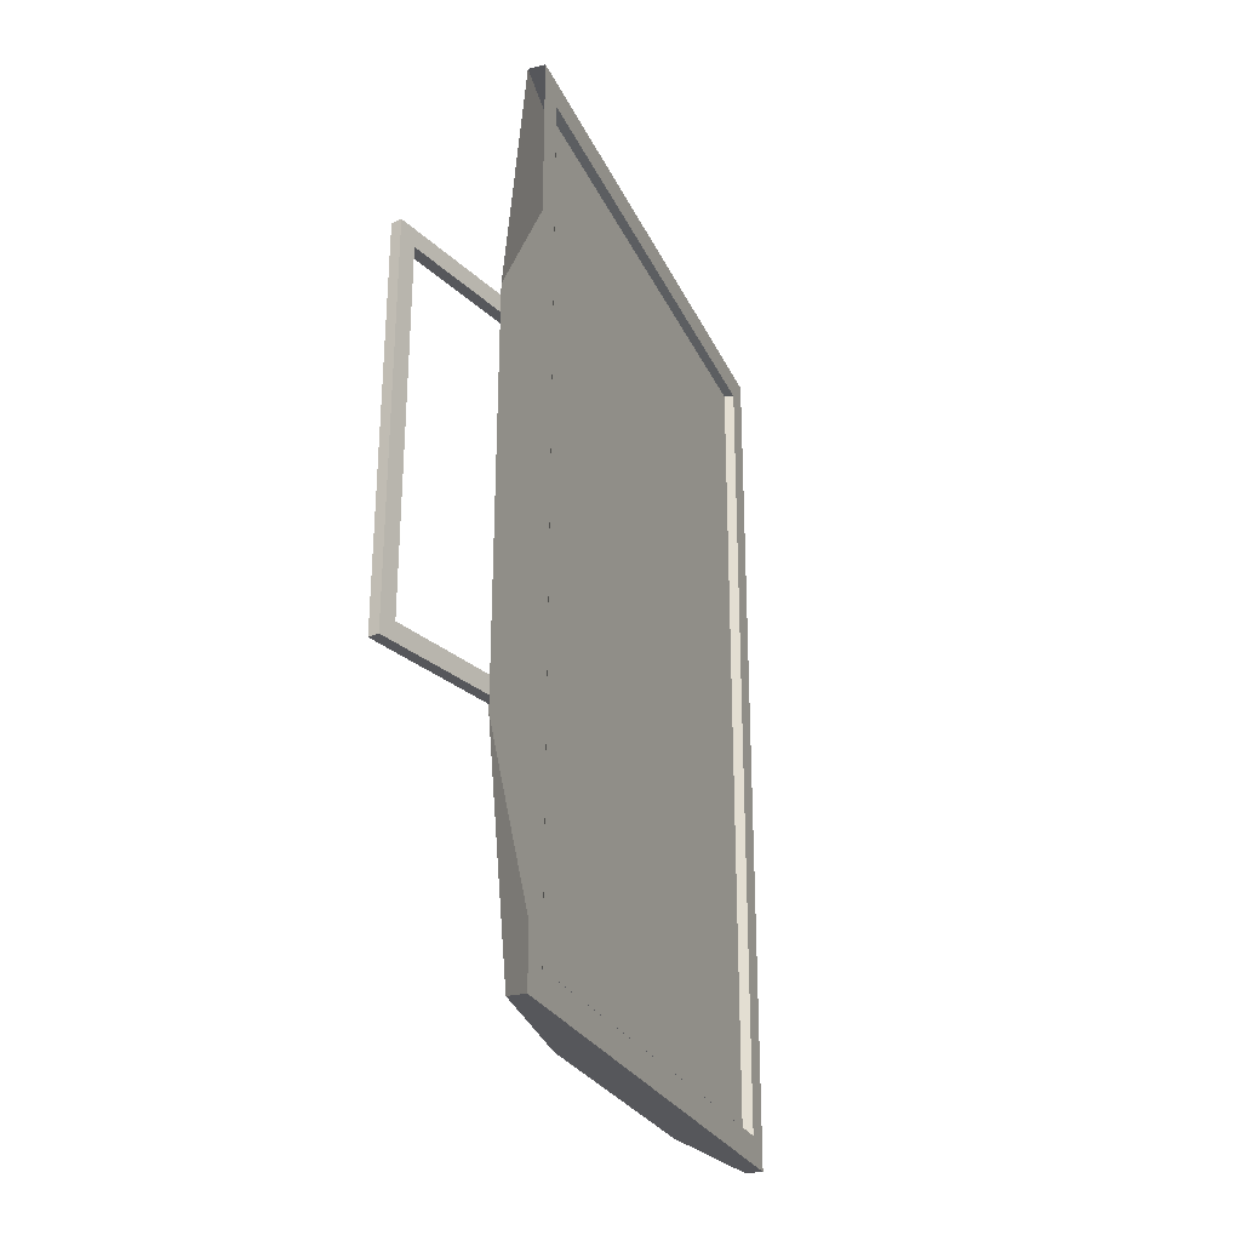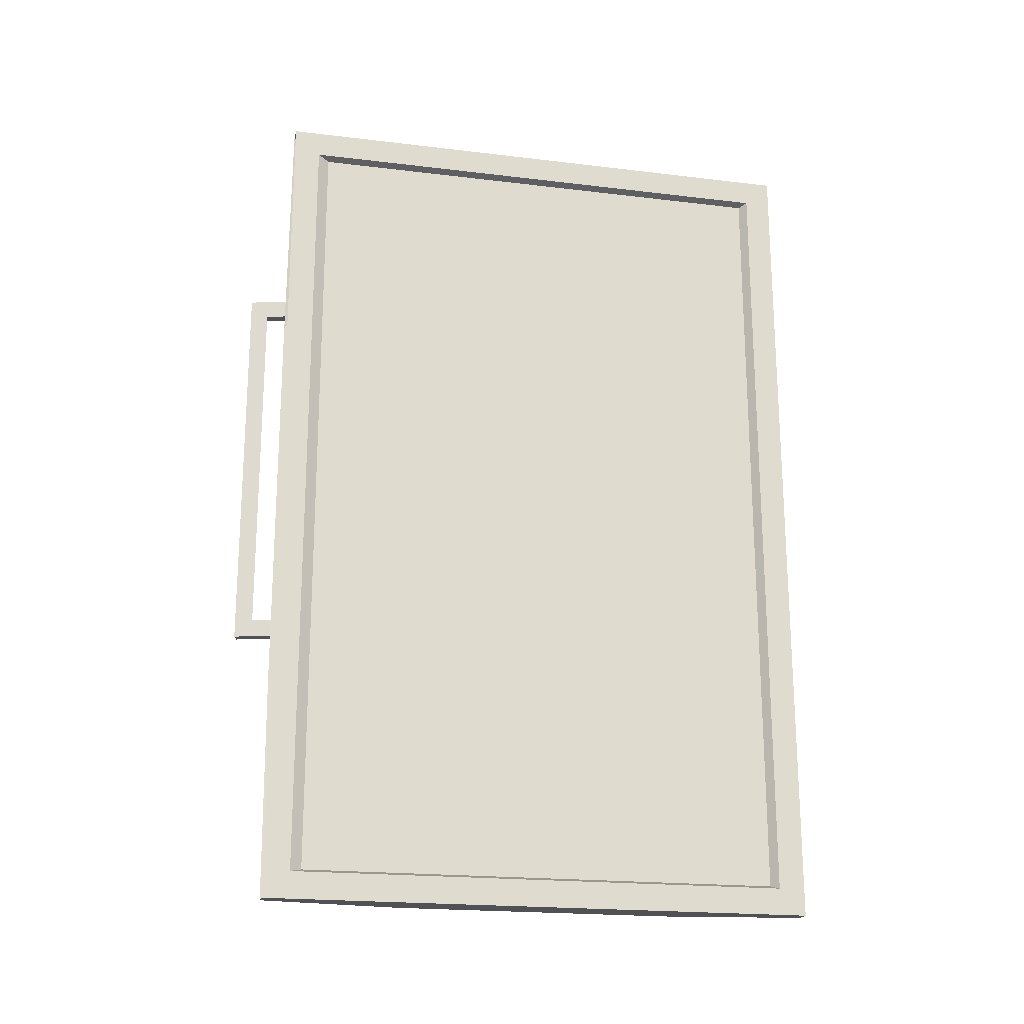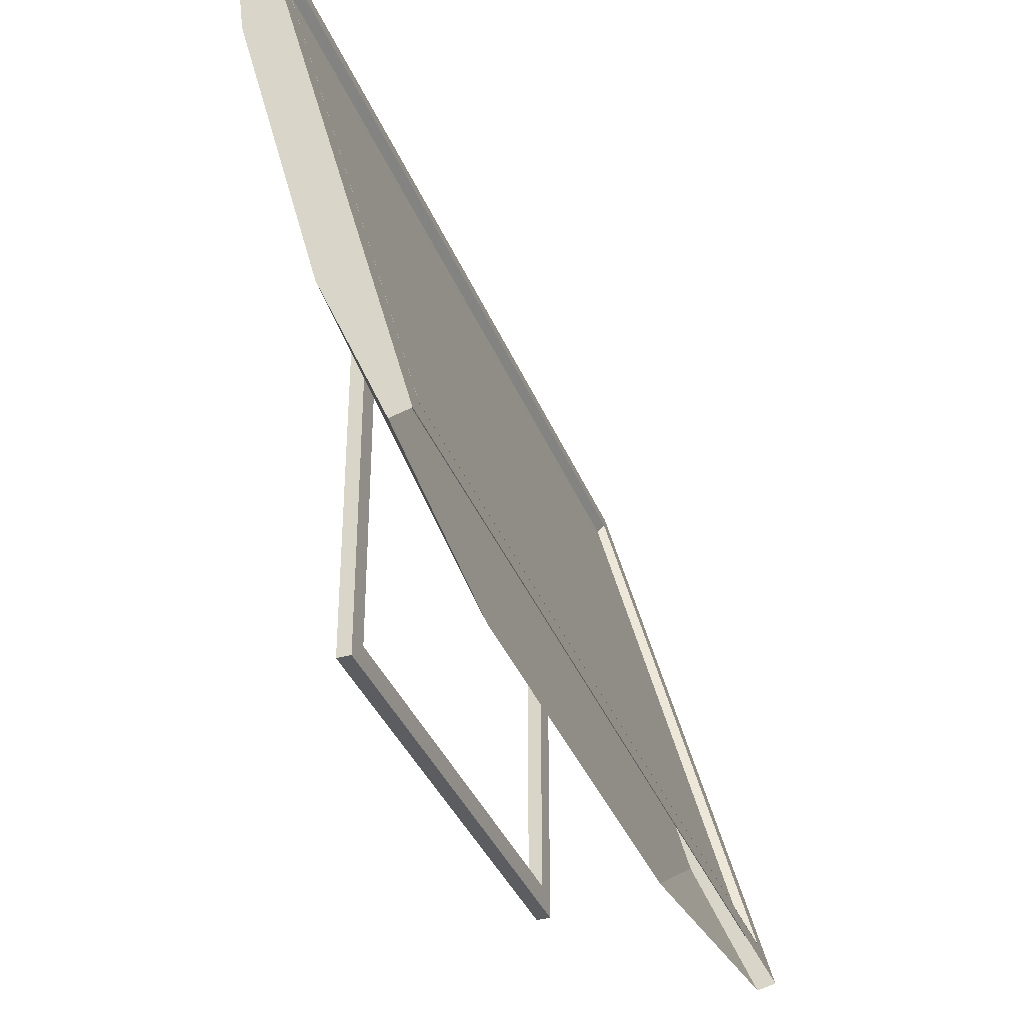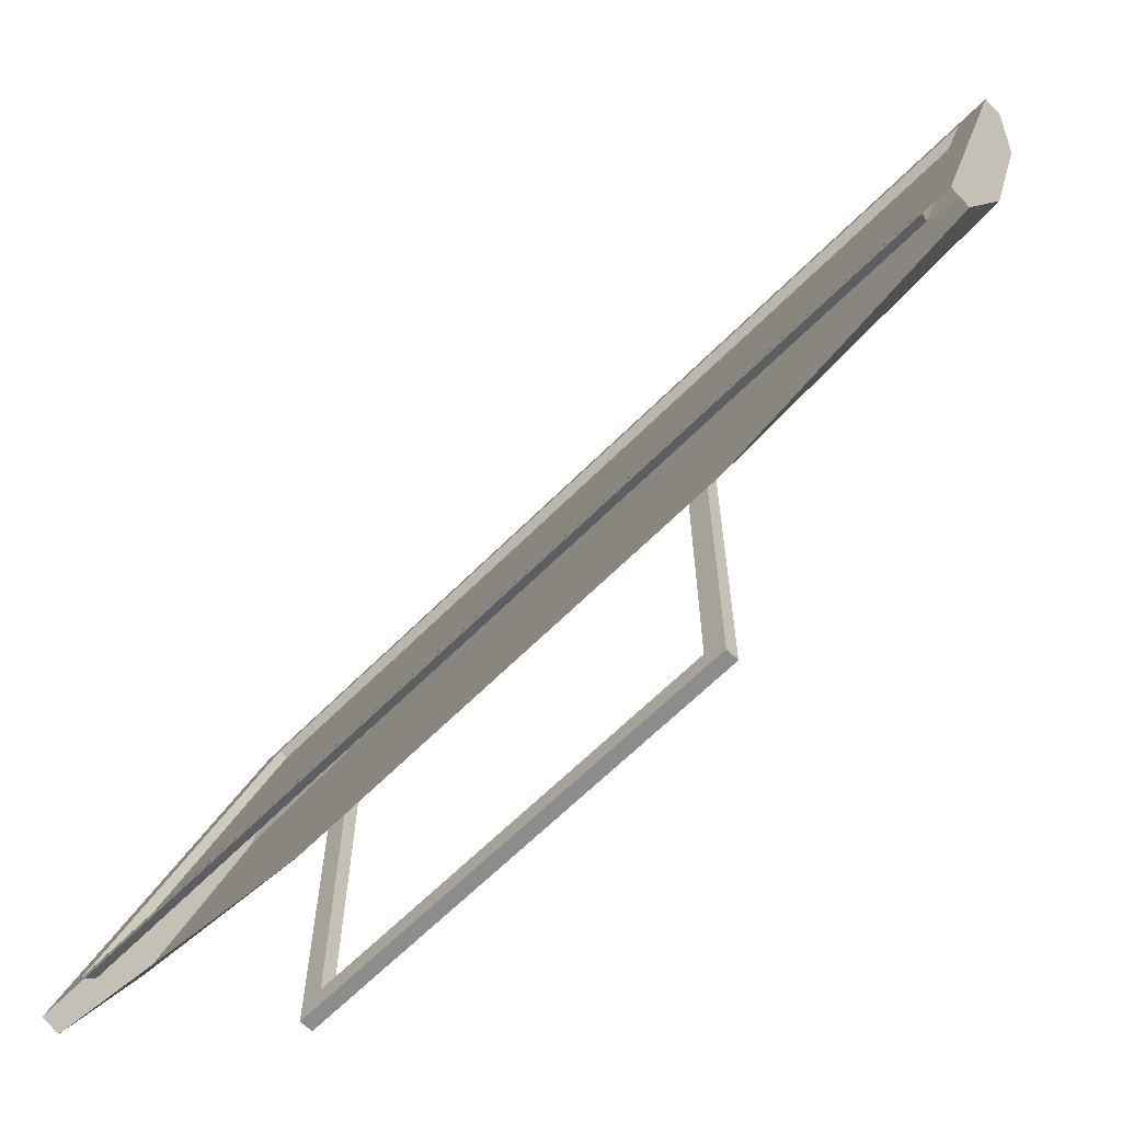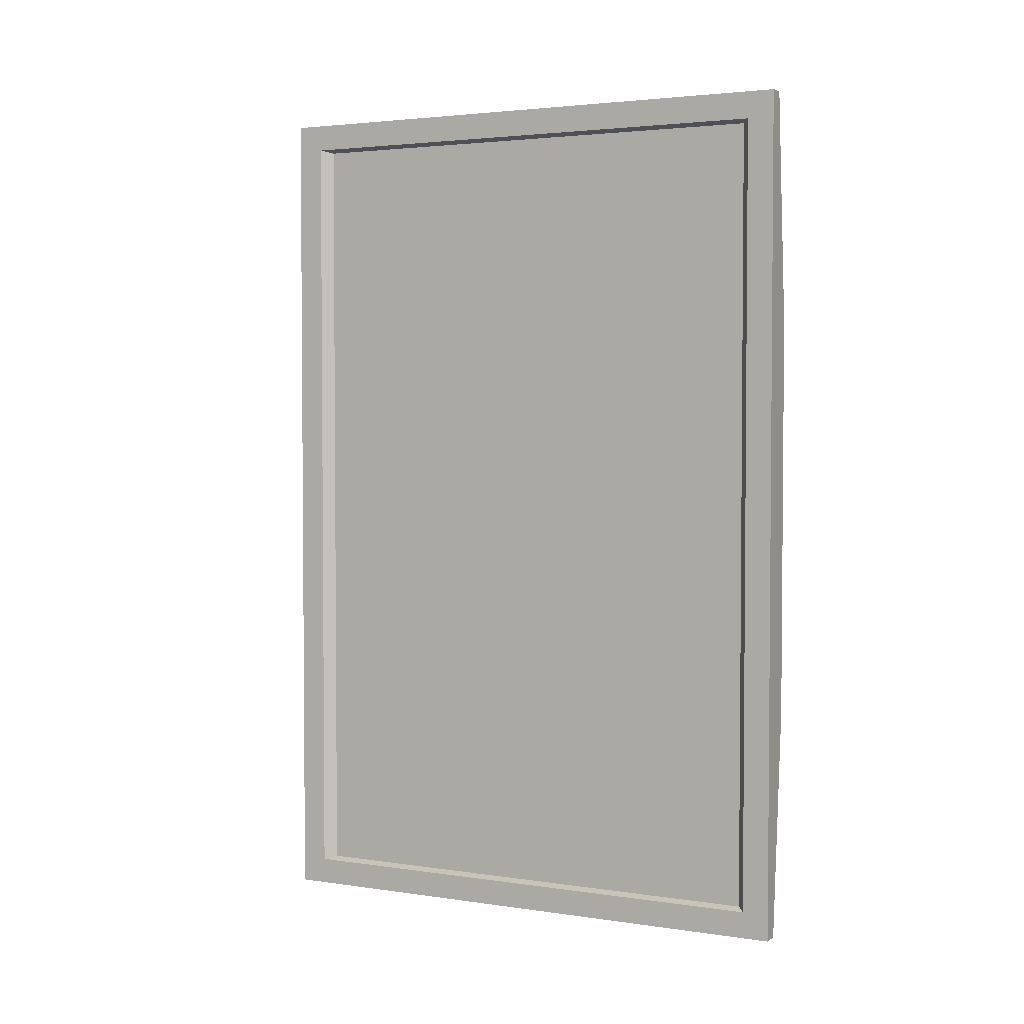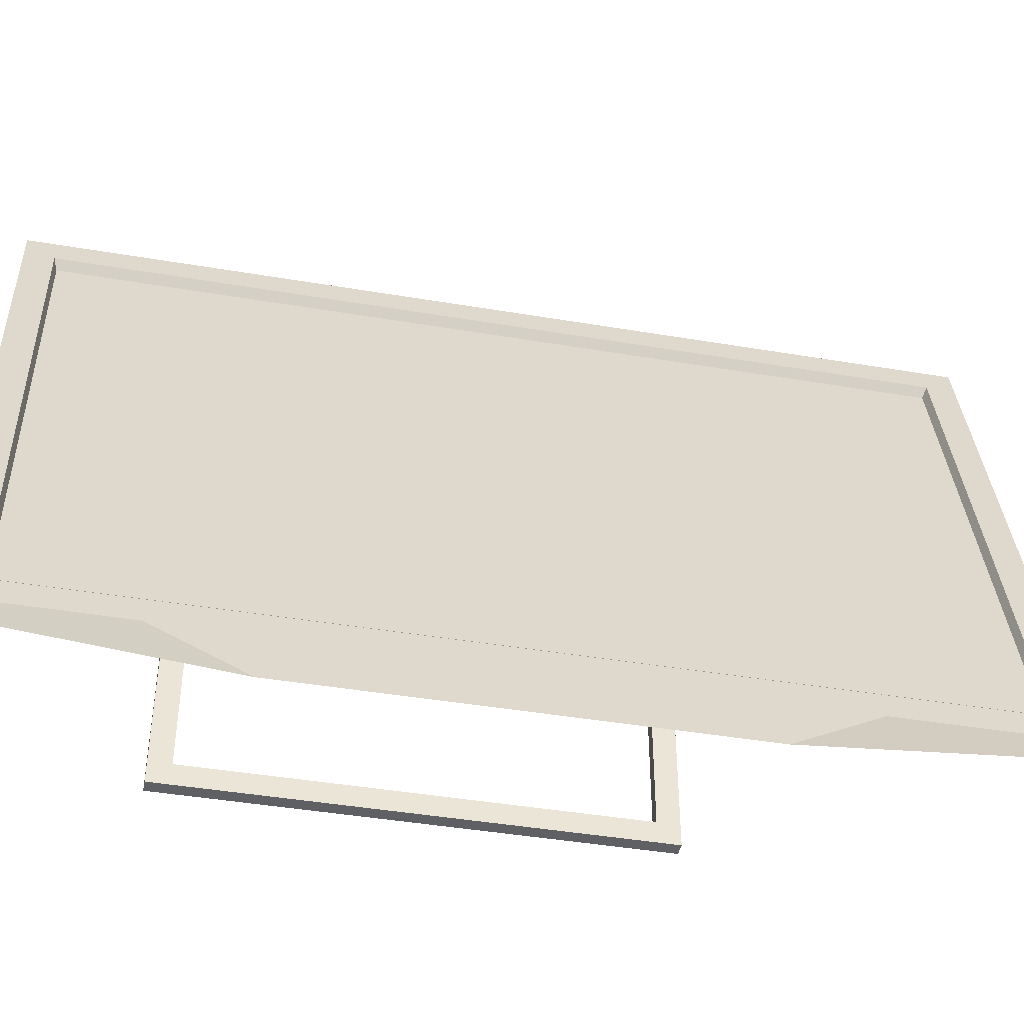
<metadata>
{"format":"obj","ext":"obj","renderer":"f3d","projection":"perspective","resolution":1024,"background":"white","views":[{"elev":-27.3,"azim":35.7,"up":"+Z"},{"elev":-20.2,"azim":92.5,"up":"+Z"},{"elev":-36.5,"azim":20.0,"up":"+Y"},{"elev":-64.3,"azim":135.3,"up":"+Y"},{"elev":3.0,"azim":132.2,"up":"+Z"},{"elev":-42.9,"azim":78.6,"up":"+Y"}]}
</metadata>
<code>
v -0.03256 -0.2825 -0.1244
v -0.02198 -0.2825 0.2517
v -0.03256 -0.2825 0.2517
v -0.02197 -0.2825 -0.1244
v -0.0325 -0.2824 0.2516
v -0.02203 -0.2824 0.2516
v -0.0325 -0.2824 -0.1244
v -0.02204 -0.2824 -0.1244
v -0.03256 0.05345 0.2517
v -0.0325 0.05344 0.2516
v -0.03256 -0.2725 0.2342
v -0.03249 -0.2725 0.2343
v -0.02197 0.01418 -0.1244
v -0.02204 0.01418 -0.1244
v -0.02197 -0.2651 0.2343
v -0.02204 -0.265 0.2343
v -0.02197 0.01418 0.2517
v -0.02205 0.01418 0.2516
v -0.03256 -0.2725 -0.107
v -0.03249 -0.2725 -0.107
v -0.03256 0.05346 -0.1244
v -0.0325 0.05343 -0.1244
v -0.02197 -0.2651 -0.107
v -0.02204 -0.265 -0.107
v -0.03257 0.04068 0.2342
v -0.03249 0.04069 0.2343
v -0.02197 0.005997 -0.107
v -0.02204 0.005985 -0.107
v -0.02198 0.005987 0.2342
v -0.02203 0.005995 0.2343
v -0.03256 0.04068 -0.107
v -0.03249 0.04069 -0.107
v -0.07343 0.2783 0.4023
v -0.09152 0.2735 0.188
v -0.05725 0.1456 0.4023
v -0.05807 0.2825 -0.4023
v -0.05726 0.1456 -0.4023
v 0.06259 -0.2293 0.4023
v -0.05806 0.2825 0.4023
v -0.09152 0.2735 -0.188
v 0.01023 -0.1063 0.4023
v 0.07796 -0.2252 0.4023
v -0.05153 0.2581 0.377
v -0.07343 0.2783 -0.4023
v 0.01023 -0.1063 -0.4023
v 0.07797 -0.2252 -0.4023
v 0.04451 -0.2342 0.188
v 0.07144 -0.2008 0.377
v -0.05153 0.2581 -0.377
v 0.0626 -0.2293 -0.4023
v 0.07144 -0.2008 -0.377
v 0.0445 -0.2342 -0.188
v -0.05719 0.1456 0.4022
v -0.09145 0.2735 0.188
v -0.0734 0.2783 0.4022
v -0.05811 0.2824 -0.4022
v -0.05718 0.1456 -0.4022
v 0.06262 -0.2293 0.4022
v -0.05812 0.2824 0.4022
v -0.09145 0.2735 -0.188
v 0.0103 -0.1062 0.4022
v 0.0779 -0.2252 0.4022
v -0.0516 0.2581 0.3771
v -0.0734 0.2783 -0.4022
v 0.0103 -0.1062 -0.4022
v 0.04456 -0.2341 0.188
v 0.07137 -0.2009 0.3771
v -0.0516 0.2581 -0.377
v 0.06261 -0.2293 -0.4022
v 0.07789 -0.2252 -0.4022
v -0.05709 0.2496 0.3741
v 0.07137 -0.2009 -0.3771
v 0.04456 -0.2341 -0.188
v 0.05613 -0.1729 0.3741
v -0.05709 0.2496 -0.3741
v 0.06129 -0.1922 -0.3741
v 0.06128 -0.1921 0.3741
v 0.0562 -0.1729 0.374
v -0.05702 0.2496 -0.374
v -0.05702 0.2496 0.374
v 0.05613 -0.1729 -0.3741
v 0.06135 -0.1921 0.374
v 0.0562 -0.1729 -0.374
v 0.06135 -0.1921 -0.374
v 0.07339 -0.2445 0.3985
v 0.07344 -0.2445 0.3985
v 0.08249 -0.2421 0.3269
v 0.08242 -0.2421 0.327
v 0.09151 -0.2758 0.3911
v 0.09147 -0.2758 0.391
v 0.07339 -0.2445 0.3269
v 0.07344 -0.2445 0.3269
v 0.07339 -0.2445 -0.3985
v 0.07344 -0.2445 -0.3985
v 0.08248 -0.2421 -0.3269
v 0.08242 -0.2421 -0.327
v 0.09152 -0.2758 0.3409
v 0.09145 -0.2758 0.3409
v 0.08602 -0.2773 0.391
v 0.08605 -0.2772 0.391
v 0.08602 -0.2773 0.3409
v 0.08604 -0.2772 0.3409
v 0.09151 -0.2758 -0.3911
v 0.09147 -0.2758 -0.391
v 0.09152 -0.2758 -0.3409
v 0.09146 -0.2758 -0.3409
v 0.07341 -0.2445 -0.3269
v 0.07342 -0.2445 -0.3269
v 0.08603 -0.2773 -0.391
v 0.08604 -0.2772 -0.391
v 0.08602 -0.2773 -0.3409
v 0.08605 -0.2772 -0.3409
g mesh1-geometry-0
f 1 2 3
f 2 1 4
f 5 6 7
f 8 7 6
f 2 9 3
f 5 10 6
f 3 11 1
f 7 12 5
f 1 13 4
f 8 14 7
f 15 2 4
f 8 6 16
f 9 2 17
f 18 6 10
f 11 3 9
f 10 5 12
f 19 1 11
f 12 7 20
f 13 1 21
f 22 7 14
f 23 4 13
f 14 8 24
f 2 15 17
f 18 16 6
f 4 23 15
f 16 24 8
f 17 21 9
f 10 22 18
f 11 9 25
f 26 10 12
f 1 19 21
f 22 20 7
f 16 19 11
f 12 20 15
f 21 17 13
f 14 18 22
f 23 13 27
f 28 14 24
f 17 15 29
f 30 16 18
f 19 16 24
f 23 15 20
f 21 31 9
f 10 32 22
f 25 9 31
f 32 10 26
f 29 11 25
f 26 12 30
f 21 19 31
f 32 20 22
f 11 29 15
f 16 30 12
f 17 29 13
f 14 30 18
f 27 13 29
f 30 14 28
f 31 23 28
f 27 24 32
f 23 31 19
f 20 32 24
f 28 25 31
f 32 26 27
f 25 28 29
f 30 27 26
g mesh4-geometry-0
f 33 34 35
f 33 36 34
f 37 35 34
f 38 33 35
f 36 33 39
f 34 36 40
f 37 41 35
f 37 34 40
f 42 33 38
f 38 35 41
f 33 42 39
f 39 43 36
f 40 36 44
f 45 41 37
f 44 37 40
f 38 46 42
f 41 47 38
f 42 48 39
f 39 48 43
f 49 36 43
f 36 50 44
f 45 47 41
f 44 45 37
f 46 38 50
f 48 42 46
f 47 50 38
f 51 36 49
f 50 36 46
f 44 50 45
f 47 45 52
f 48 46 51
f 50 47 52
f 36 51 46
f 45 50 52
g mesh4-geometry-1
f 53 54 55
f 54 56 55
f 54 53 57
f 53 55 58
f 59 55 56
f 60 56 54
f 53 61 57
f 60 54 57
f 58 55 62
f 61 53 58
f 59 62 55
f 56 63 59
f 64 56 60
f 57 61 65
f 60 57 64
f 58 66 61
f 59 67 62
f 63 67 59
f 63 56 68
f 64 69 56
f 61 66 65
f 57 65 64
f 70 62 67
f 63 71 67
f 68 56 72
f 63 68 71
f 70 56 69
f 65 69 64
f 73 65 66
f 72 70 67
f 74 67 71
f 70 72 56
f 68 72 75
f 75 71 68
f 73 69 65
f 72 67 76
f 67 74 77
f 78 79 80
f 71 75 74
f 81 75 72
f 77 76 67
f 81 72 76
f 82 83 78
f 74 81 77
f 79 78 83
f 81 74 75
f 83 82 84
f 76 77 81
g mesh4-geometry-2
f 62 70 58
f 85 42 38
f 58 62 86
f 69 58 70
f 87 46 42
f 62 70 88
f 42 85 89
f 90 86 62
f 38 91 85
f 86 92 58
f 58 69 66
f 93 38 50
f 69 58 94
f 46 93 50
f 69 94 70
f 95 46 87
f 88 70 96
f 42 97 87
f 88 98 62
f 89 85 99
f 100 86 90
f 97 42 89
f 90 62 98
f 91 38 93
f 94 58 92
f 101 85 91
f 92 86 102
f 73 66 69
f 93 46 103
f 104 70 94
f 105 46 95
f 96 70 106
f 87 107 95
f 96 108 88
f 101 87 97
f 98 88 102
f 85 101 99
f 100 102 86
f 101 89 99
f 100 90 102
f 89 101 97
f 98 102 90
f 87 101 91
f 92 102 88
f 46 105 103
f 104 106 70
f 93 103 109
f 110 104 94
f 95 111 105
f 106 112 96
f 107 87 91
f 92 88 108
f 111 95 107
f 108 96 112
f 93 111 107
f 108 112 94
f 105 109 103
f 104 110 106
f 111 93 109
f 110 94 112
f 109 105 111
f 112 106 110
g mesh4-geometry-3
f 48 80 43
f 80 49 43
f 80 48 78
f 79 51 49
f 49 80 79
f 84 48 51
f 82 78 48
f 51 79 83
f 48 84 82
f 84 51 83

</code>
